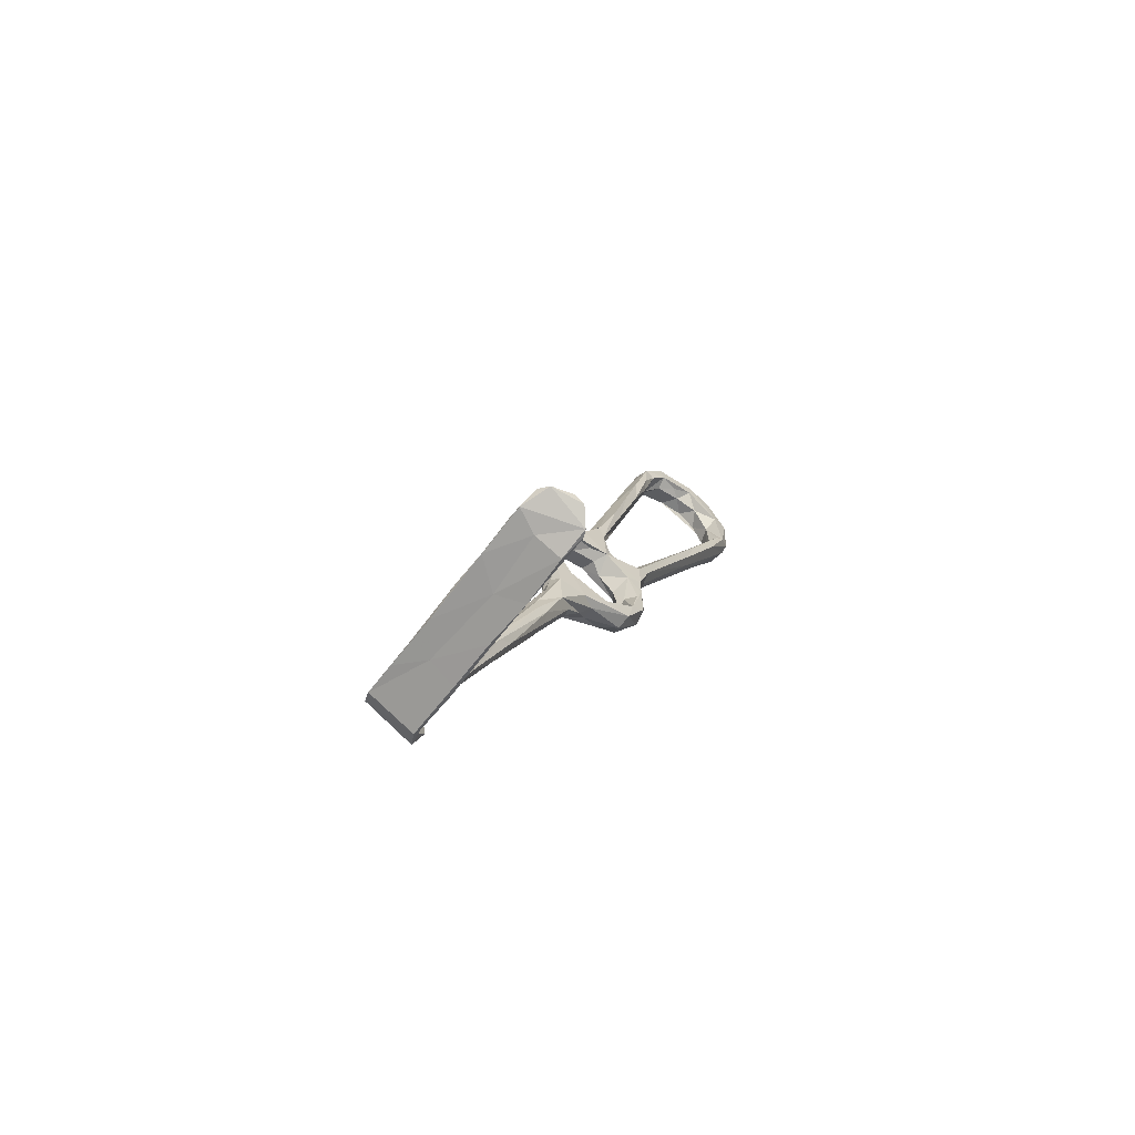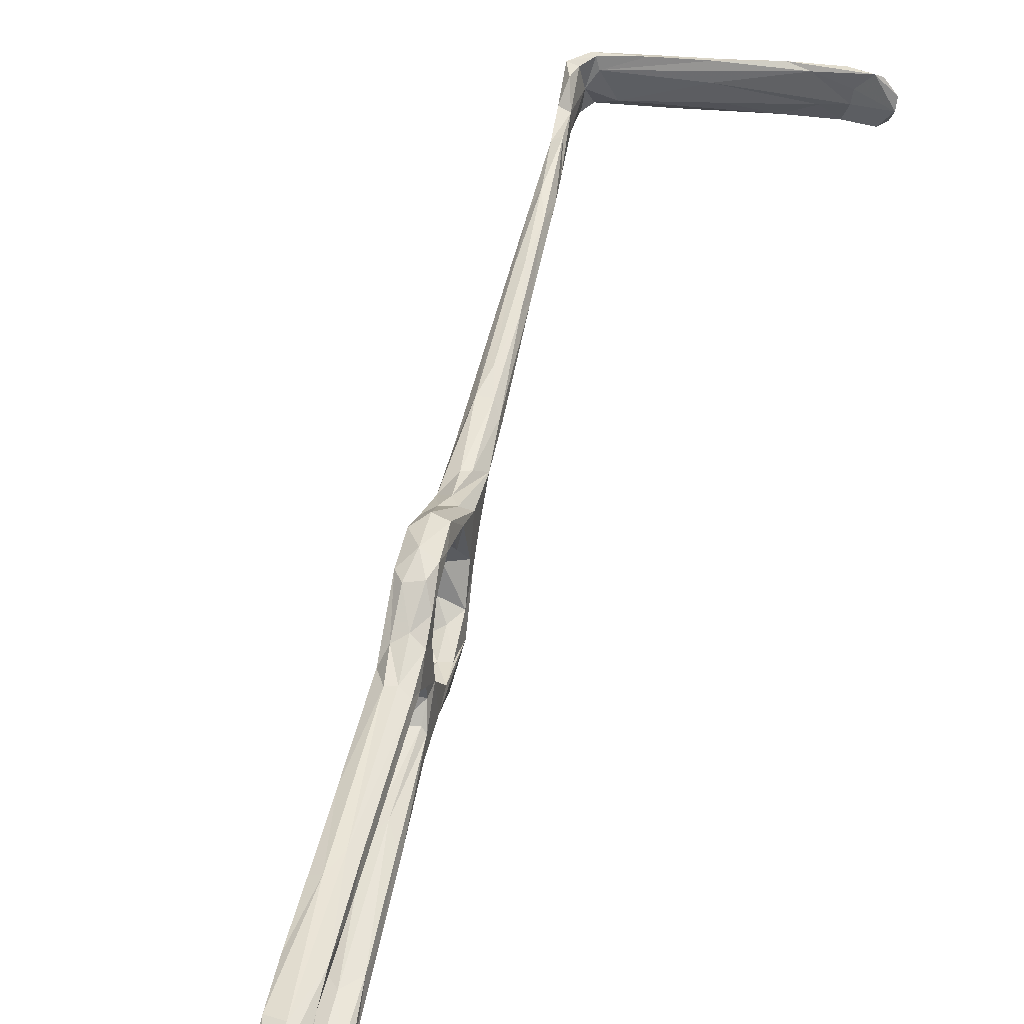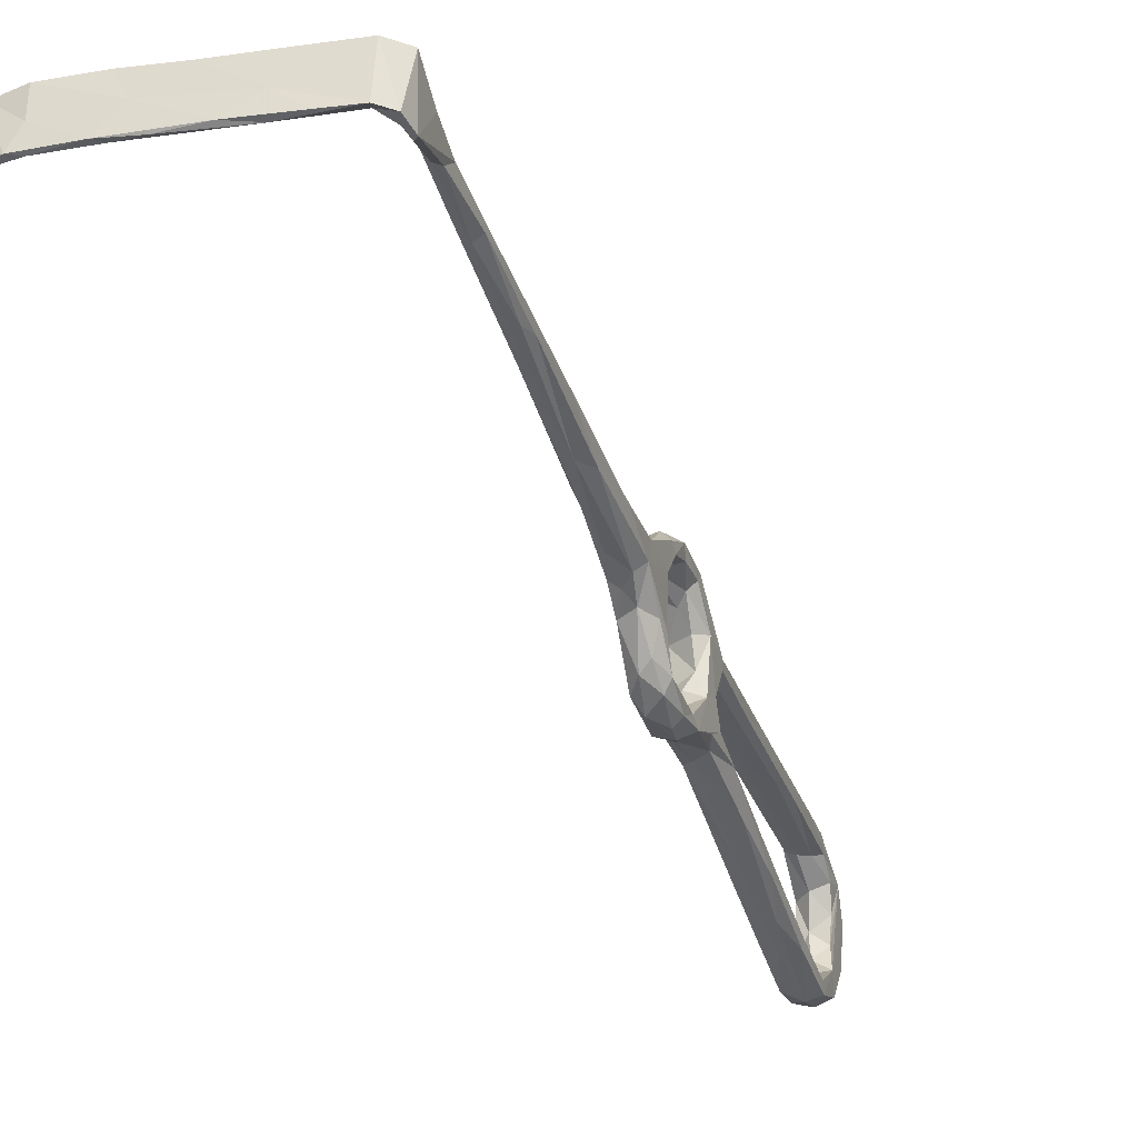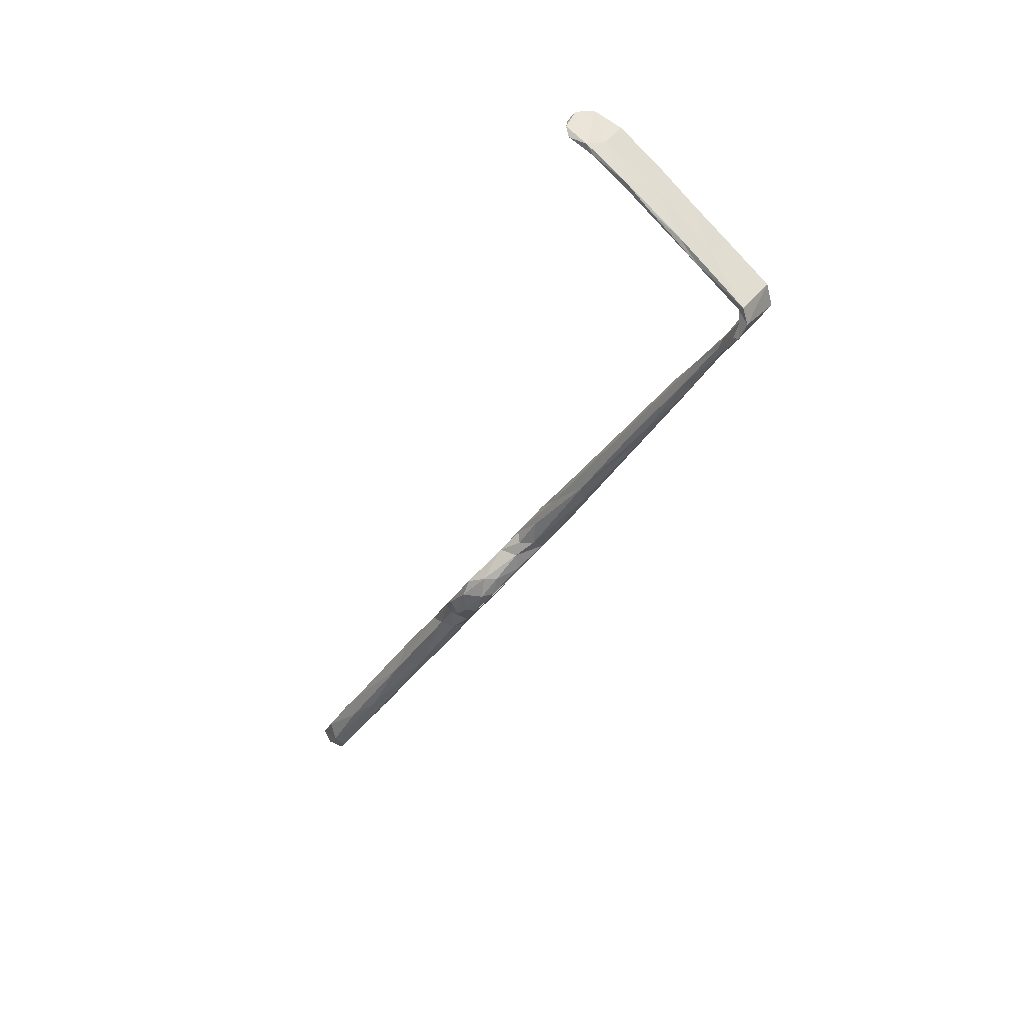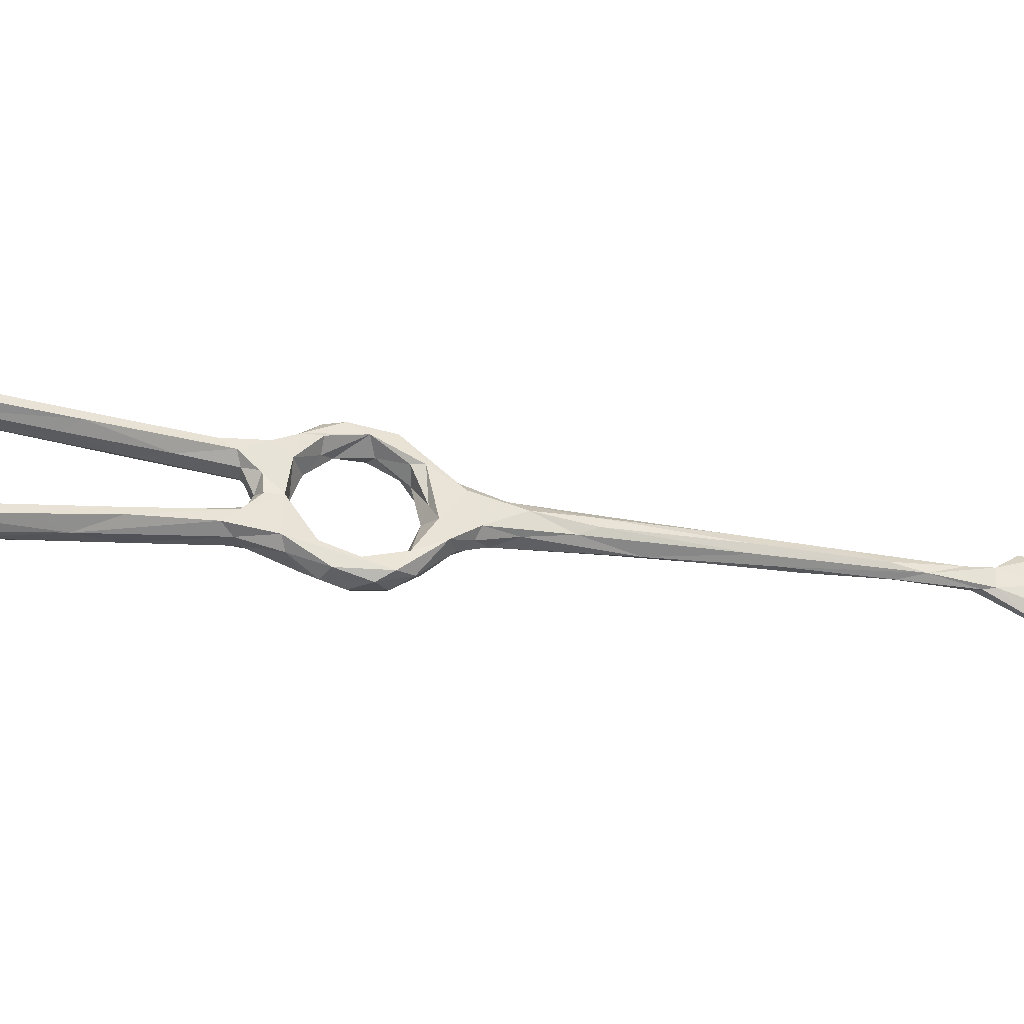
<metadata>
{"format":"obj","ext":"obj","renderer":"f3d","projection":"perspective","resolution":1024,"background":"white","views":[{"elev":77.0,"azim":-48.7,"up":"+Y"},{"elev":48.2,"azim":42.3,"up":"+Z"},{"elev":-34.4,"azim":-132.4,"up":"+Z"},{"elev":42.4,"azim":-148.9,"up":"+Y"},{"elev":-32.6,"azim":104.9,"up":"+Z"}]}
</metadata>
<code>
v 69.44 8.192 -528.3
v 65.33 14.62 -525.9
v 67.53 14.36 -528.1
v 67.93 11.95 -525
v 72.33 3.437 -524.6
v 71.92 8.501 -529.6
v 72.54 13.56 -529.2
v 73.67 0.922 -526
v 74.91 4.628 -528.7
v 77.26 7.68 -528.2
v 81.89 0.2813 -523.4
v 79.15 0.158 -525.3
v 72.14 17.12 -527.3
v 74.98 11.09 -525.5
v 78.63 5.513 -523.5
v 73.45 8.866 -524.6
v 69.83 15.03 -523.5
v 70.39 18.99 -522.7
v 66.14 16.8 -520.7
v 62.97 17.89 -520.1
v 61.7 20.57 -519.8
v 65.24 19.05 -514.7
v 61.81 18.6 -510.4
v 66.98 24.67 -519.3
v 67.81 23.03 -515.4
v 66.89 20.9 -511.9
v 65.36 17.2 -506.6
v 56.89 27.43 -514.8
v 58.59 29.11 -516.6
v 62.47 24.59 -519
v 65.1 19.17 -524.5
v 68.01 19.17 -526.2
v 118.3 -63.96 -502.6
v 118.3 -67.45 -500.9
v 116 -66.42 -500.4
v 123.4 -72.22 -509
v 117.8 -64.03 -504.1
v 115.8 -64.92 -505.3
v 119.2 -71.31 -508.9
v 112.7 -54.86 -502.5
v 112.2 -67.56 -501.3
v 106.2 -58.04 -502.7
v 102.7 -51.22 -505.5
v 113 -68.89 -504.8
v 114.3 -67.27 -505.2
v 107.1 -49.95 -506.3
v 118.1 -73.68 -502.2
v 123.6 -73.97 -505.3
v 117.8 -77.56 -506
v 115.8 -73.47 -507.7
v 126.5 -77.47 -514.1
v 120.1 -78.8 -507.2
v 123.7 -78.85 -509.9
v 120.1 -80.71 -511.5
v 123.3 -80.92 -515.2
v 120.8 -80.56 -520.8
v 118.1 -75.55 -512.6
v 62.41 27.8 -517.3
v 68.55 20.82 -504.7
v 68.91 18.16 -504.5
v 65.15 27.04 -508.8
v 63.94 29.5 -515.5
v 64.29 24.04 -505.8
v 61.17 25.91 -507
v 57.57 31.77 -508.5
v 59.63 36.64 -511.1
v 58.92 33.4 -508.6
v 57.13 26.57 -510.3
v 61.62 22.06 -506
v 58.75 34.84 -515.5
v 50.94 37.06 -512
v 45.81 47.92 -513.6
v 62.94 16.36 -502.7
v 66.33 15.72 -498.8
v 63.94 14.69 -504
v 54.32 43.64 -513.8
v 53.15 46.41 -510.1
v 45.68 52.89 -514.6
v 47.45 46.51 -508.7
v 37.75 60.68 -510.2
v 50.35 48.04 -508.5
v 45.44 53.2 -507.9
v 52.92 47.26 -512
v 69.24 11.92 -502.4
v 65.43 11.21 -499.3
v 66.95 9.603 -501.4
v 73.23 12.2 -500.1
v 70.06 16.32 -498.8
v 31.32 73.88 -508.3
v 107.4 -45.5 -505
v 101.8 -36.57 -503.7
v 99.59 -43.63 -506.7
v 101.2 -44.46 -502.3
v 100.5 -38.75 -502.6
v 98.96 -45.34 -503.5
v 69.87 3.465 -499.5
v 69.75 4.191 -501.1
v 71.13 7.905 -497
v 72.97 1.993 -499.1
v 75.82 4.472 -498.4
v 74.97 8.494 -498.1
v 74.66 4.058 -503.9
v 77.19 5.404 -501.8
v 79.24 2.122 -502
v 71.52 5.162 -502.7
v 80.09 1.065 -507.3
v 74.75 0.9641 -507.5
v 73.71 -2.356 -506.7
v 77.38 -8.705 -506.9
v 77.18 -5.369 -504.1
v 78.76 -2.515 -502.8
v 121.8 -73.6 -515.2
v 126.5 -76.2 -520.8
v 124.8 -73.32 -519.9
v 124.5 -79.95 -519.7
v 122.3 -78.89 -524.9
v 118.8 -75.75 -518.3
v 121 -72.87 -521.3
v 117.6 -74.72 -524.1
v 125 -76.55 -524.9
v 119 -76.32 -528.4
v 123.5 -70.06 -530
v 121.8 -74.07 -530
v 114.8 -69.26 -531.9
v 114.1 -68.32 -529.7
v 118.9 -68.62 -526.6
v 122.3 -71.11 -523.6
v 114.9 -64.69 -528.4
v 13.29 105.5 -510.6
v 13.64 107.4 -510.9
v 7.296 114.8 -515
v 13.01 109.8 -510.5
v 20.15 92.3 -510.2
v 14.34 102.7 -507.6
v 20.38 98.8 -510.1
v 21.86 93.22 -511.4
v 24.65 92.55 -509.3
v 15.55 104.8 -506.8
v 21.83 91.91 -507
v 27.81 85.63 -507.7
v 23.04 86.88 -509
v 9.874 109.7 -506
v 12.76 110 -506.2
v 5.625 116.7 -502.1
v 8.979 113.8 -502.1
v 8.972 114.1 -514.3
v 8.107 118.5 -513.1
v 7.965 117.7 -502.6
v 8.415 119 -508.6
v 5.861 119 -514.3
v 8.824 121.2 -513.1
v 10.01 121.2 -504.5
v 12.89 123.4 -511.7
v 7.241 122.9 -514.2
v 19.27 129.6 -513.6
v 8.782 121.5 -502.1
v 13.58 127.3 -513.8
v 29.23 134.2 -509.7
v 27.54 132.7 -504.9
v 16.71 127.1 -501.2
v 7.06 122.1 -502.4
v 18.16 129.5 -501.6
v 24.36 134.5 -512.8
v 18.99 130.3 -508.3
v 26.75 133.9 -500.7
v 27.93 136 -501
v 117 -66.66 -533.3
v 42.21 143.6 -500.6
v 30.83 73.54 -511.5
v 33.52 74.34 -512.7
v 29.88 77.32 -512.2
v 32.35 75.86 -507.4
v 39.9 66.23 -508.4
v 38.06 70.9 -510.1
v 37.14 71.44 -511.8
v 81.96 -2.261 -504.5
v 81.96 -11.77 -504.8
v 83.66 -10.24 -504.6
v 85.27 -7.101 -507.5
v 81.26 0.3151 -515.2
v 77.62 -8.729 -508.8
v 76.55 -5.997 -515.5
v 79.69 -8.543 -509.8
v 74.82 -2.261 -518
v 80.65 -5.352 -514.2
v 75.83 -0.8588 -513.1
v 77.63 0.4876 -516.5
v 76.04 3.137 -521.6
v 79.32 2.112 -519.3
v 83.53 -7.449 -523.7
v 79.97 -7.651 -523.3
v 76.61 -4.86 -522.9
v 78.37 -8.718 -520.3
v 82.57 -15.93 -522
v 81.07 -8.27 -518.7
v 90.88 -25.91 -522.1
v 88.95 -23.85 -525.5
v 85.28 -5.965 -519.7
v 86.56 -10.26 -505.5
v 86.56 -23.58 -507.8
v 90.29 -30.5 -504.8
v 89.23 -25.22 -508.3
v 88.38 -16.97 -508.7
v 82.79 -7.124 -509.7
v 82.72 -3.333 -510.8
v 82.64 -2.928 -515.4
v 84.06 -5.925 -518.6
v 98.16 -29.46 -506.1
v 86.96 -8.504 -522.5
v 37.65 141.5 -512.2
v 34.88 140.7 -506
v 32.08 139 -512.9
v 37.41 142.1 -499.8
v 44.07 144.4 -508
v 38.77 143.9 -512.2
v 49.09 147.3 -506.9
v 46.93 148.4 -499.7
v 49.52 147.4 -503.1
v 52.43 149.4 -499.1
v 46.96 147.8 -512.1
v 47 148.4 -506.4
v 53.66 150.6 -499.8
v 57.33 150 -505.6
v 56.9 151.1 -502.9
v 48.96 150 -511.7
v 53.64 150.1 -511.5
v 55.34 151.4 -509.8
v 91.58 -21.36 -521.1
v 97.64 -33.53 -507.5
v 122.2 -67.93 -527.5
v 118.7 -62.66 -528.9
v 119.3 -62.93 -531.8
v 107.7 -56.73 -530.5
v 106.8 -56.13 -528.5
v 110.7 -54.09 -531.4
v 115.4 -55.63 -529
v 111.4 -49.36 -529.4
v 112.5 -53.7 -527
v 104.1 -46.89 -530
v 100.6 -45.35 -526.4
v 105.5 -47.05 -525.4
v 97.18 -39.15 -527.5
v 106.6 -42.26 -525.7
v 103.7 -36.14 -526.8
v 97.07 -30.37 -527.4
v 91.93 -31.15 -524.3
v 95.66 -23.71 -522.7
v 95.26 -21.92 -524.1
f 3 1 2
f 4 2 5
f 1 3 6
f 7 6 3
f 6 8 1
f 6 9 8
f 12 9 10
f 11 10 13
f 14 15 13
f 15 11 13
f 17 16 14
f 14 18 17
f 17 19 4
f 19 17 18
f 4 19 20
f 20 2 4
f 21 2 20
f 20 19 22
f 18 22 19
f 22 18 25
f 27 22 26
f 23 20 22
f 20 23 28
f 21 28 30
f 29 30 28
f 21 20 28
f 31 21 30
f 30 32 31
f 10 7 13
f 9 7 10
f 6 7 9
f 3 32 7
f 18 14 13
f 7 32 13
f 3 31 32
f 31 3 2
f 37 33 39
f 44 42 43
f 45 44 43
f 46 38 45
f 37 38 46
f 41 47 35
f 37 39 38
f 39 45 38
f 39 33 36
f 48 33 34
f 48 36 33
f 34 47 48
f 49 41 42
f 50 45 39
f 45 50 44
f 48 51 36
f 35 47 34
f 44 50 49
f 47 52 48
f 47 49 52
f 47 41 49
f 54 53 52
f 53 51 48
f 53 48 52
f 53 54 55
f 53 55 51
f 21 31 2
f 32 24 13
f 24 32 30
f 18 24 25
f 24 18 13
f 25 26 22
f 23 22 27
f 26 25 59
f 25 62 61
f 59 25 61
f 62 25 24
f 64 63 66
f 61 66 63
f 67 64 66
f 67 65 64
f 63 64 69
f 29 58 30
f 62 24 58
f 62 58 70
f 70 58 29
f 28 71 72
f 28 68 71
f 66 61 62
f 23 68 28
f 69 64 68
f 68 64 65
f 40 34 33
f 34 40 35
f 42 44 49
f 68 73 69
f 68 23 73
f 75 73 23
f 23 27 75
f 24 30 58
f 62 76 66
f 66 77 67
f 62 70 76
f 79 71 68
f 79 65 81
f 65 79 68
f 77 66 83
f 83 66 76
f 65 67 81
f 29 78 70
f 60 84 27
f 85 73 75
f 85 75 86
f 75 27 84
f 84 60 87
f 87 59 88
f 60 59 87
f 60 27 26
f 29 72 78
f 78 76 70
f 72 29 28
f 71 79 80
f 71 80 72
f 82 79 81
f 89 79 82
f 77 81 67
f 33 37 40
f 37 90 40
f 46 90 37
f 91 40 90
f 92 46 45
f 43 92 45
f 42 41 93
f 94 93 35
f 95 42 93
f 93 41 35
f 95 43 42
f 91 94 40
f 88 59 61
f 26 59 60
f 88 63 74
f 61 63 88
f 74 73 85
f 86 97 85
f 98 85 96
f 74 85 98
f 74 98 88
f 98 96 99
f 99 100 98
f 87 103 102
f 101 104 87
f 104 103 87
f 100 104 101
f 101 87 88
f 84 86 75
f 102 103 106
f 98 100 101
f 69 74 63
f 69 73 74
f 97 86 105
f 96 85 97
f 87 105 84
f 105 87 102
f 107 105 102
f 105 107 108
f 108 97 105
f 109 96 97
f 105 86 84
f 101 88 98
f 96 109 110
f 109 97 108
f 96 110 99
f 110 111 99
f 100 99 111
f 54 52 49
f 49 50 57
f 50 39 57
f 36 112 39
f 51 113 36
f 113 114 36
f 39 112 57
f 54 56 55
f 114 112 36
f 115 51 55
f 54 119 56
f 49 119 54
f 119 121 56
f 57 112 117
f 114 118 112
f 56 115 55
f 115 56 116
f 115 116 120
f 113 115 120
f 56 121 116
f 125 119 126
f 126 119 118
f 125 126 128
f 124 119 125
f 134 129 133
f 135 130 132
f 130 136 129
f 135 136 130
f 138 134 139
f 137 138 140
f 140 138 139
f 137 135 138
f 138 143 134
f 143 142 134
f 135 132 143
f 138 135 143
f 144 131 142
f 143 145 142
f 129 131 130
f 142 131 134
f 131 129 134
f 146 132 130
f 146 130 131
f 144 142 145
f 145 143 148
f 143 149 148
f 149 143 132
f 149 132 147
f 132 146 147
f 147 146 131
f 144 150 131
f 147 151 149
f 147 131 151
f 131 150 151
f 150 154 151
f 149 151 153
f 149 153 152
f 148 149 156
f 149 152 156
f 153 151 155
f 155 151 154
f 152 153 159
f 159 153 158
f 162 161 160
f 161 154 150
f 160 156 152
f 164 163 157
f 154 161 164
f 160 165 162
f 154 157 155
f 160 161 156
f 161 150 144
f 144 148 156
f 161 144 156
f 154 164 157
f 164 161 162
f 144 145 148
f 115 113 51
f 120 122 113
f 113 122 114
f 122 120 123
f 116 121 123
f 116 123 120
f 119 124 121
f 121 124 123
f 123 124 167
f 117 112 118
f 49 57 117
f 118 119 117
f 117 119 49
f 114 127 118
f 162 165 166
f 160 152 165
f 163 155 157
f 169 72 80
f 72 169 78
f 171 78 169
f 89 82 172
f 78 171 170
f 170 175 78
f 174 83 175
f 80 79 89
f 77 174 173
f 173 81 77
f 82 81 173
f 172 82 173
f 175 76 78
f 77 83 174
f 76 175 83
f 141 169 80
f 141 80 89
f 133 171 169
f 133 169 141
f 141 89 139
f 133 136 171
f 141 139 134
f 134 133 141
f 140 173 174
f 137 140 174
f 175 170 135
f 170 136 135
f 175 135 137
f 139 172 140
f 174 175 137
f 139 89 172
f 136 133 129
f 170 171 136
f 140 172 173
f 100 111 104
f 103 104 106
f 107 102 106
f 104 111 176
f 111 110 178
f 180 176 179
f 110 177 178
f 110 109 177
f 108 181 109
f 108 182 181
f 182 108 184
f 182 185 181
f 181 185 183
f 186 184 108
f 107 186 108
f 187 184 186
f 184 188 5
f 5 8 184
f 184 187 188
f 188 189 15
f 180 15 189
f 10 11 12
f 11 15 180
f 11 190 12
f 9 12 8
f 192 193 8
f 184 8 193
f 191 192 8
f 191 8 12
f 190 191 12
f 194 192 191
f 194 193 192
f 196 195 193
f 193 194 196
f 197 194 191
f 198 11 180
f 188 187 189
f 178 176 111
f 176 178 199
f 199 179 176
f 200 109 181
f 200 181 183
f 202 200 183
f 203 202 183
f 203 183 204
f 204 179 203
f 184 193 182
f 193 195 185
f 185 204 183
f 179 204 205
f 204 185 205
f 206 207 198
f 198 180 206
f 195 206 185
f 195 207 206
f 177 109 201
f 179 208 203
f 208 179 199
f 176 106 104
f 106 176 180
f 179 205 180
f 185 206 205
f 186 107 106
f 153 210 158
f 152 159 168
f 165 152 168
f 153 155 210
f 164 162 166
f 164 211 163
f 213 166 165
f 165 168 213
f 164 166 211
f 214 159 158
f 215 212 163
f 166 213 211
f 215 163 211
f 159 216 168
f 213 217 211
f 216 159 214
f 158 210 214
f 168 216 218
f 212 155 163
f 212 210 155
f 221 211 217
f 211 221 215
f 219 217 213
f 210 212 215
f 220 210 215
f 213 168 219
f 222 221 217
f 219 168 218
f 217 219 222
f 222 219 224
f 218 223 219
f 225 220 215
f 210 220 214
f 219 223 224
f 226 220 225
f 216 214 220
f 216 220 226
f 216 223 218
f 216 226 223
f 225 227 226
f 227 225 222
f 223 227 224
f 224 227 222
f 221 225 215
f 222 225 221
f 223 226 227
f 180 205 206
f 209 11 198
f 209 190 11
f 196 228 207
f 195 196 207
f 178 177 94
f 199 91 208
f 229 203 208
f 203 229 202
f 199 178 94
f 199 94 91
f 201 200 43
f 201 109 200
f 122 230 114
f 114 230 127
f 230 232 231
f 122 167 232
f 232 230 122
f 122 123 167
f 128 126 230
f 126 127 230
f 231 232 236
f 232 237 236
f 238 128 231
f 231 236 238
f 124 233 167
f 167 235 232
f 233 239 167
f 167 239 235
f 124 125 234
f 234 125 128
f 128 230 231
f 233 124 234
f 238 241 128
f 241 240 128
f 242 239 233
f 232 235 237
f 243 237 244
f 238 236 243
f 241 238 243
f 244 237 245
f 237 235 245
f 245 235 239
f 236 237 243
f 240 234 128
f 242 233 234
f 240 242 234
f 241 196 240
f 246 242 240
f 196 241 228
f 246 240 196
f 239 242 197
f 245 239 197
f 248 247 244
f 228 241 243
f 243 244 247
f 126 118 127
f 185 182 193
f 245 248 244
f 247 228 243
f 194 197 242
f 194 242 246
f 194 246 196
f 207 228 198
f 198 248 209
f 228 247 198
f 190 197 191
f 190 245 197
f 248 245 209
f 190 209 245
f 247 248 198
f 186 106 180
f 180 187 186
f 180 189 187
f 1 8 5
f 188 16 5
f 15 16 188
f 4 16 17
f 1 5 2
f 16 4 5
f 16 15 14
f 201 95 93
f 95 201 43
f 91 90 208
f 46 92 229
f 200 202 43
f 92 43 202
f 229 92 202
f 90 46 208
f 229 208 46
f 40 94 35
f 201 93 177
f 177 93 94

</code>
